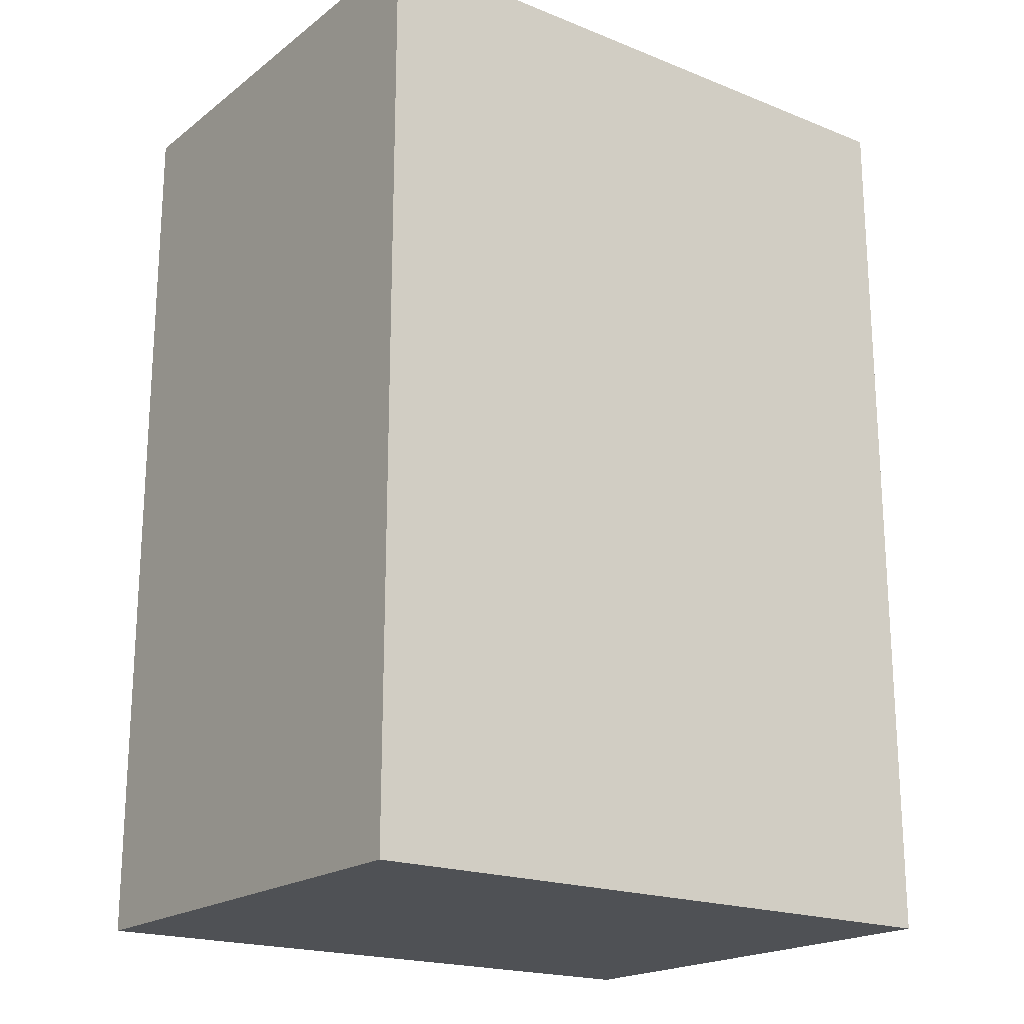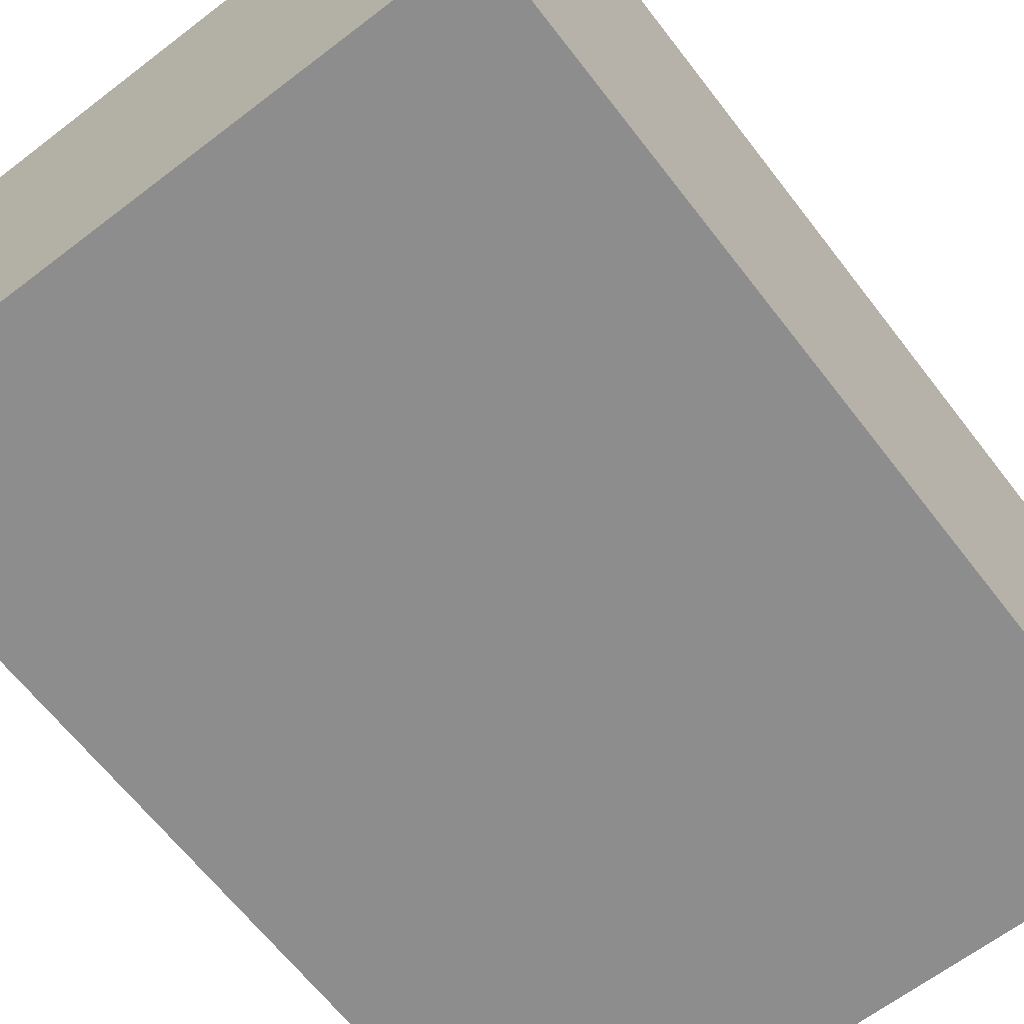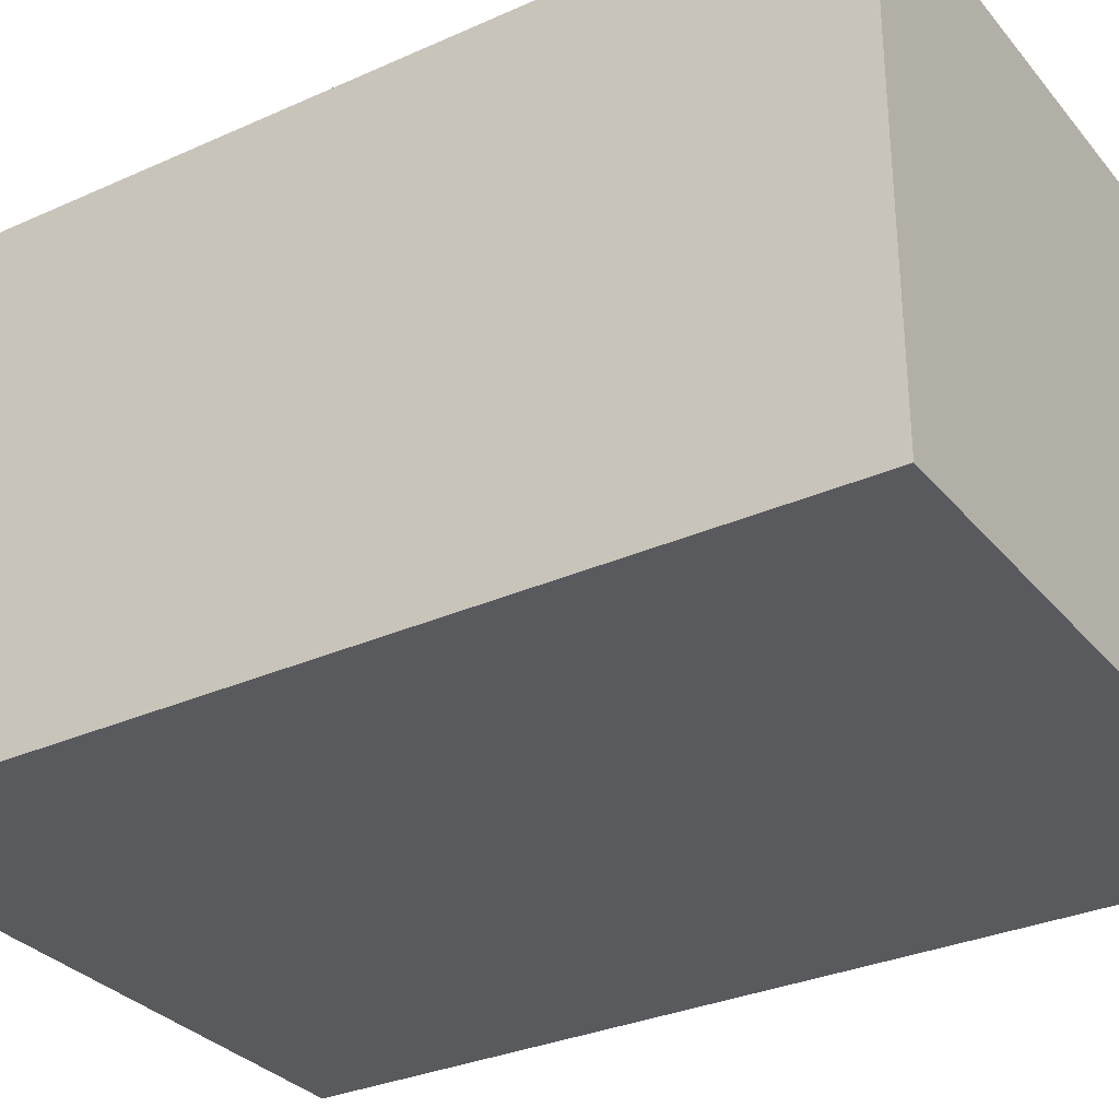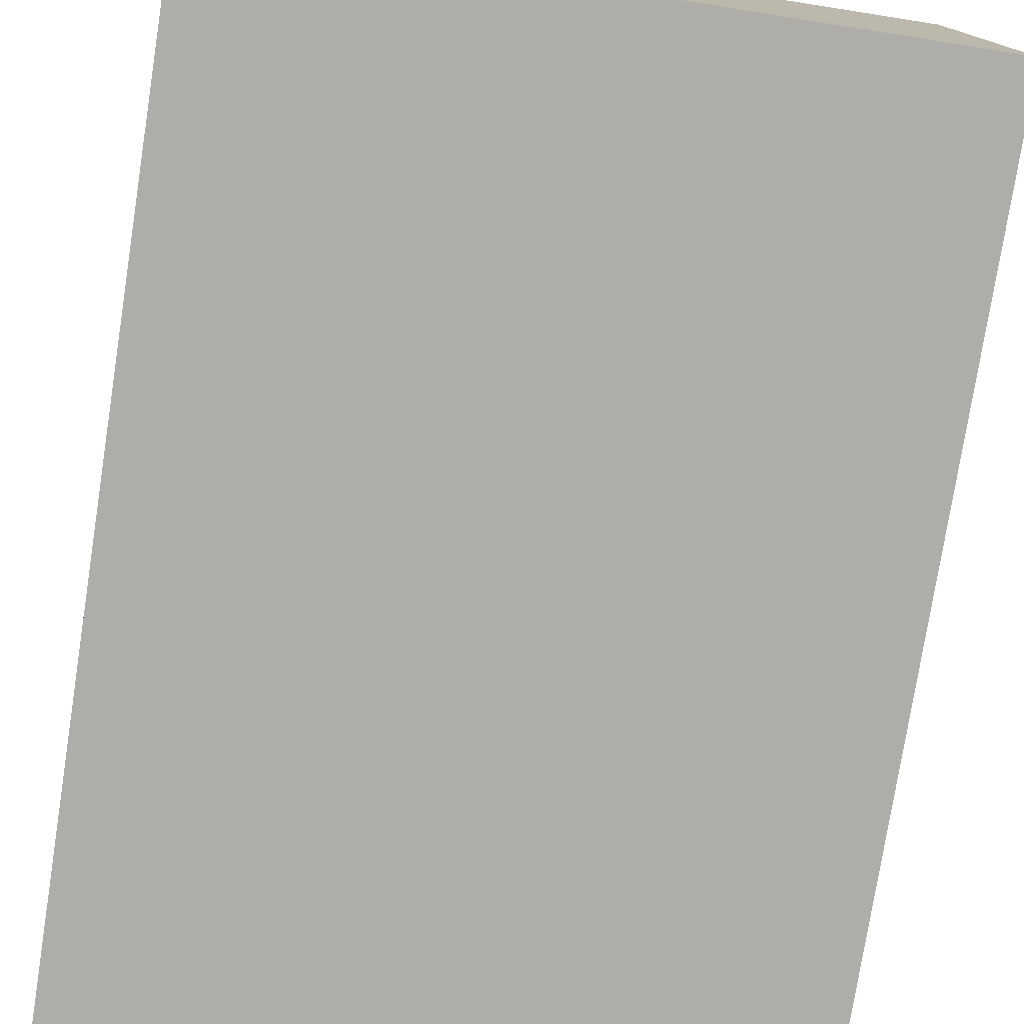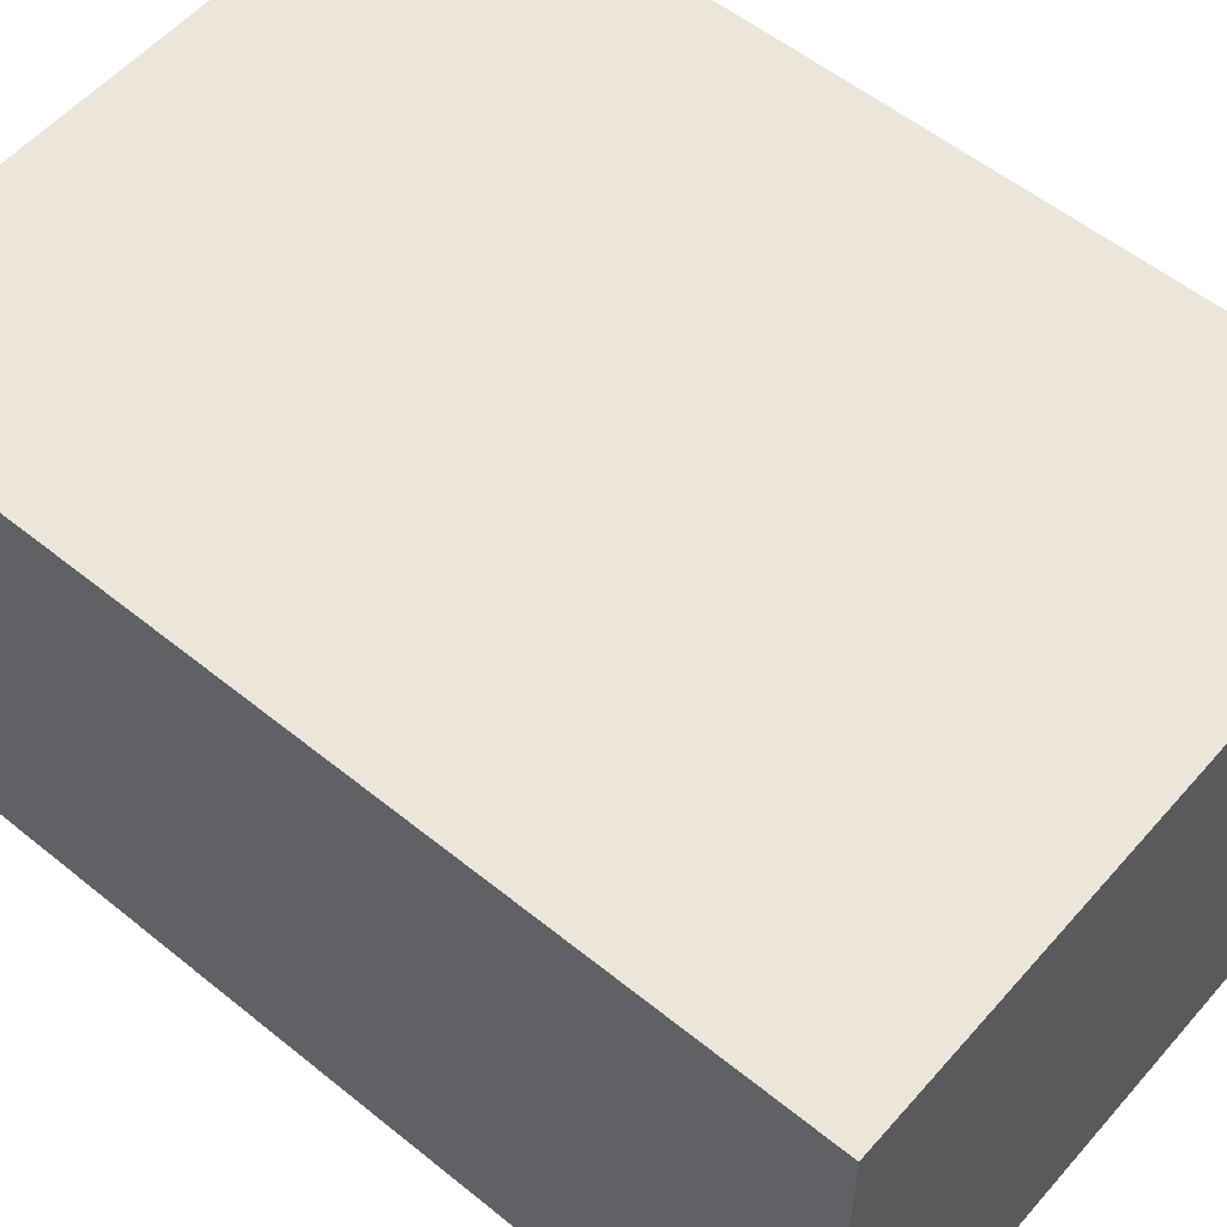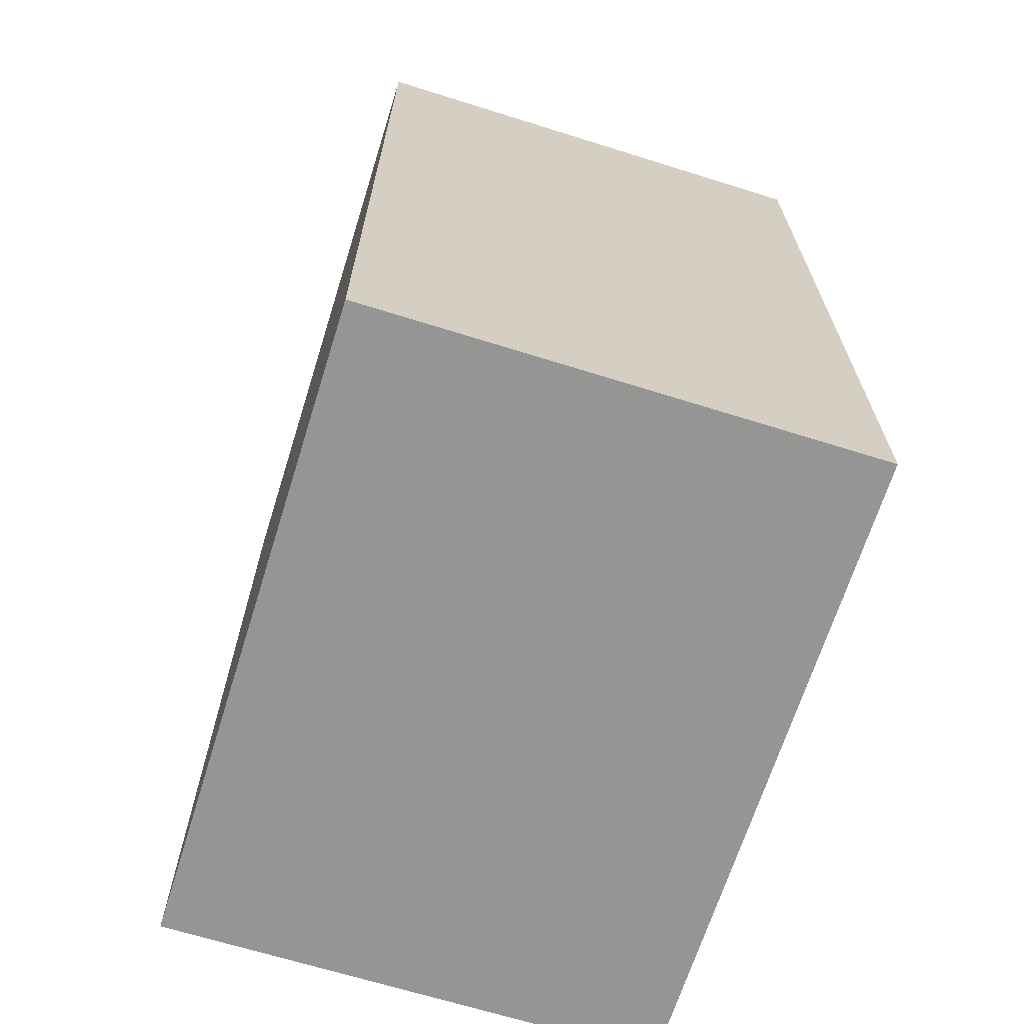
<metadata>
{"format":"obj","ext":"obj","renderer":"f3d","projection":"perspective","resolution":1024,"background":"white","views":[{"elev":-19.7,"azim":-36.4,"up":"+Y"},{"elev":-64.7,"azim":-142.4,"up":"+Z"},{"elev":-31.3,"azim":122.5,"up":"+Z"},{"elev":-77.2,"azim":171.1,"up":"+Z"},{"elev":55.7,"azim":-49.6,"up":"+Z"},{"elev":-67.4,"azim":-107.4,"up":"+Y"}]}
</metadata>
<code>
o Cube.020_Cube.034
v -20.44 28.86 15.63
v 20.44 28.86 15.63
v -20.44 28.86 -15.63
v 20.44 28.86 -15.63
v -20.44 -28.86 15.63
v 20.44 -28.86 15.63
v -20.44 -28.86 -15.63
v 20.44 -28.86 -15.63
f 1 2 4 3
f 3 4 8 7
f 7 8 6 5
f 5 6 2 1
f 3 7 5 1
f 8 4 2 6

</code>
